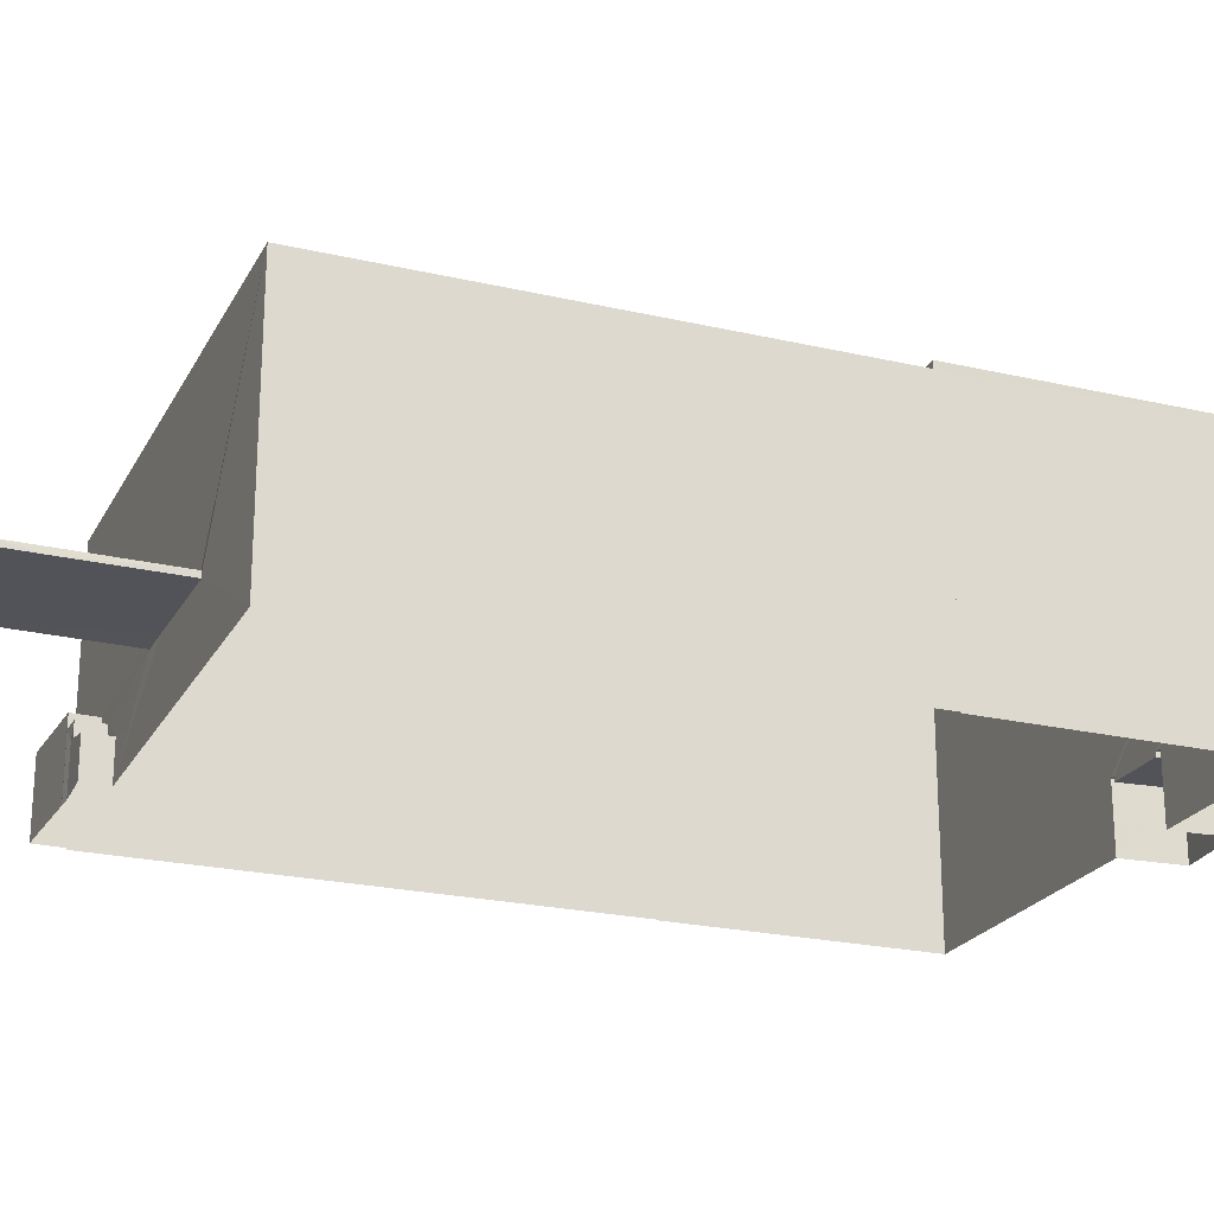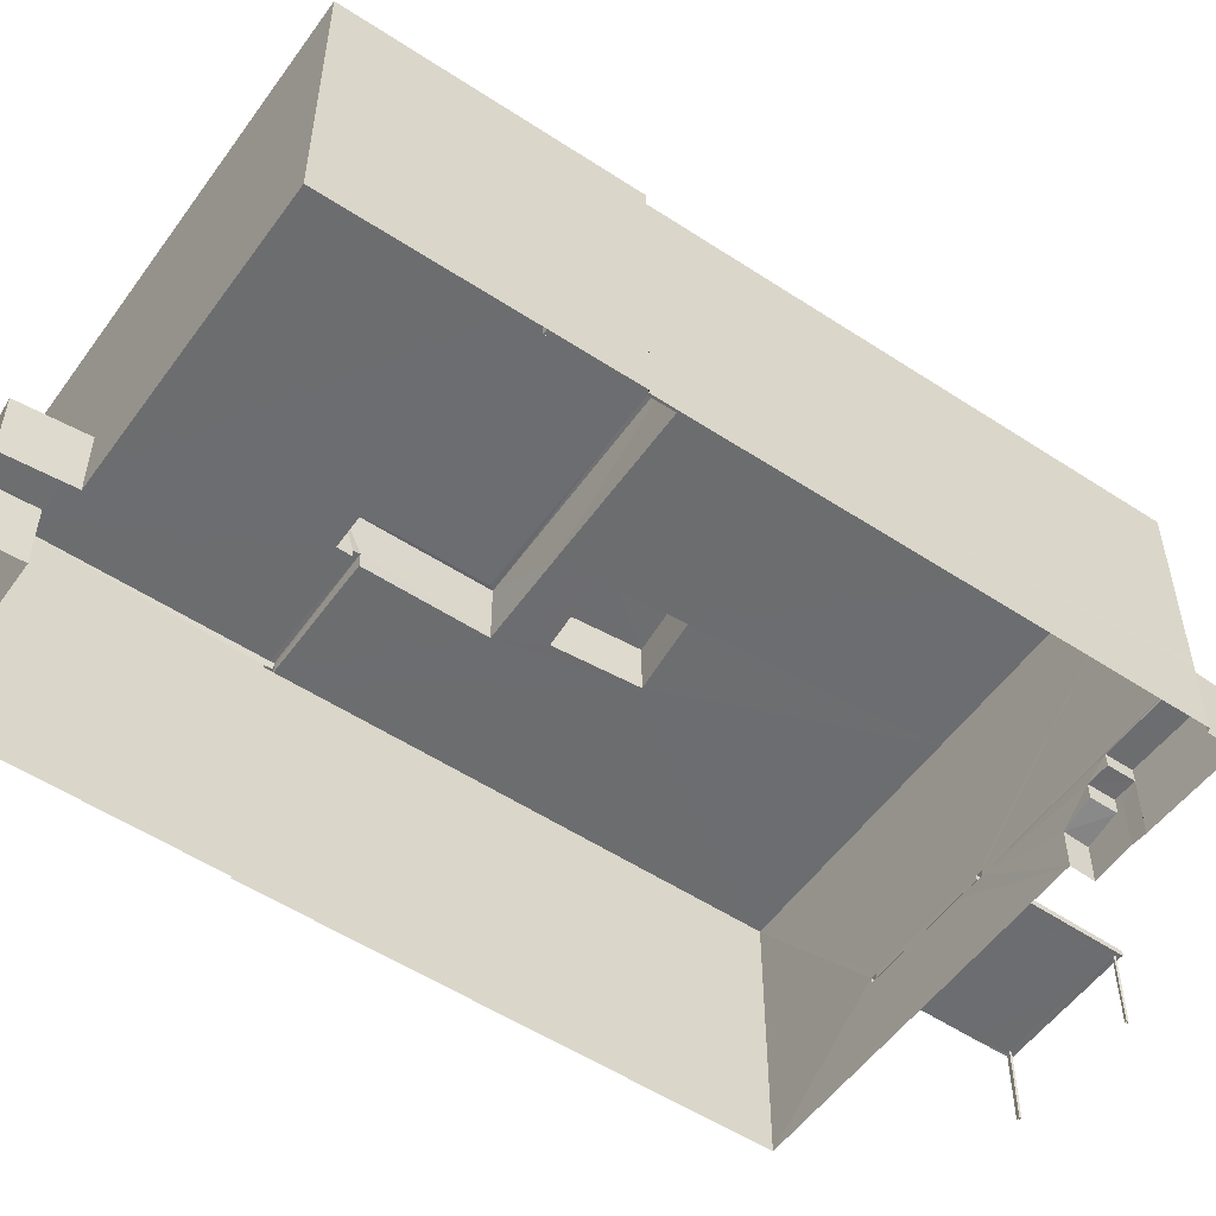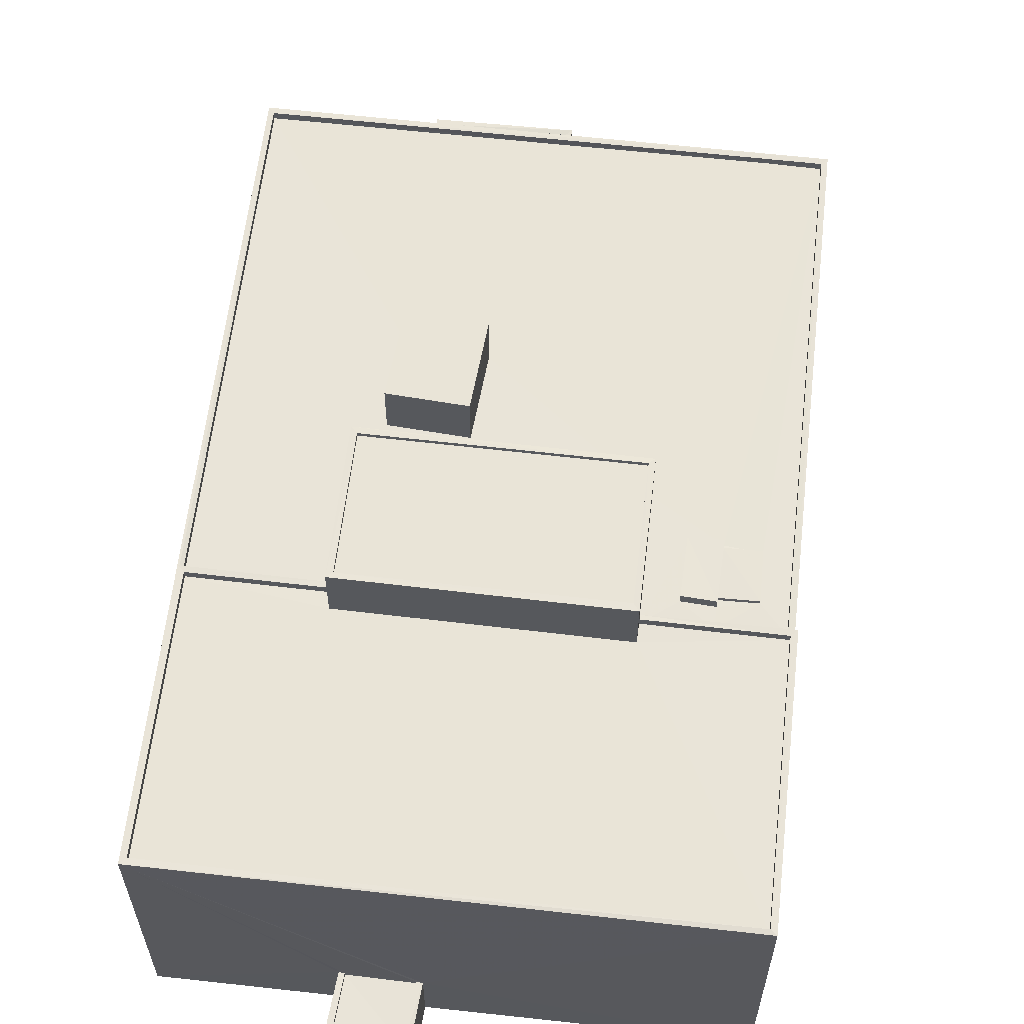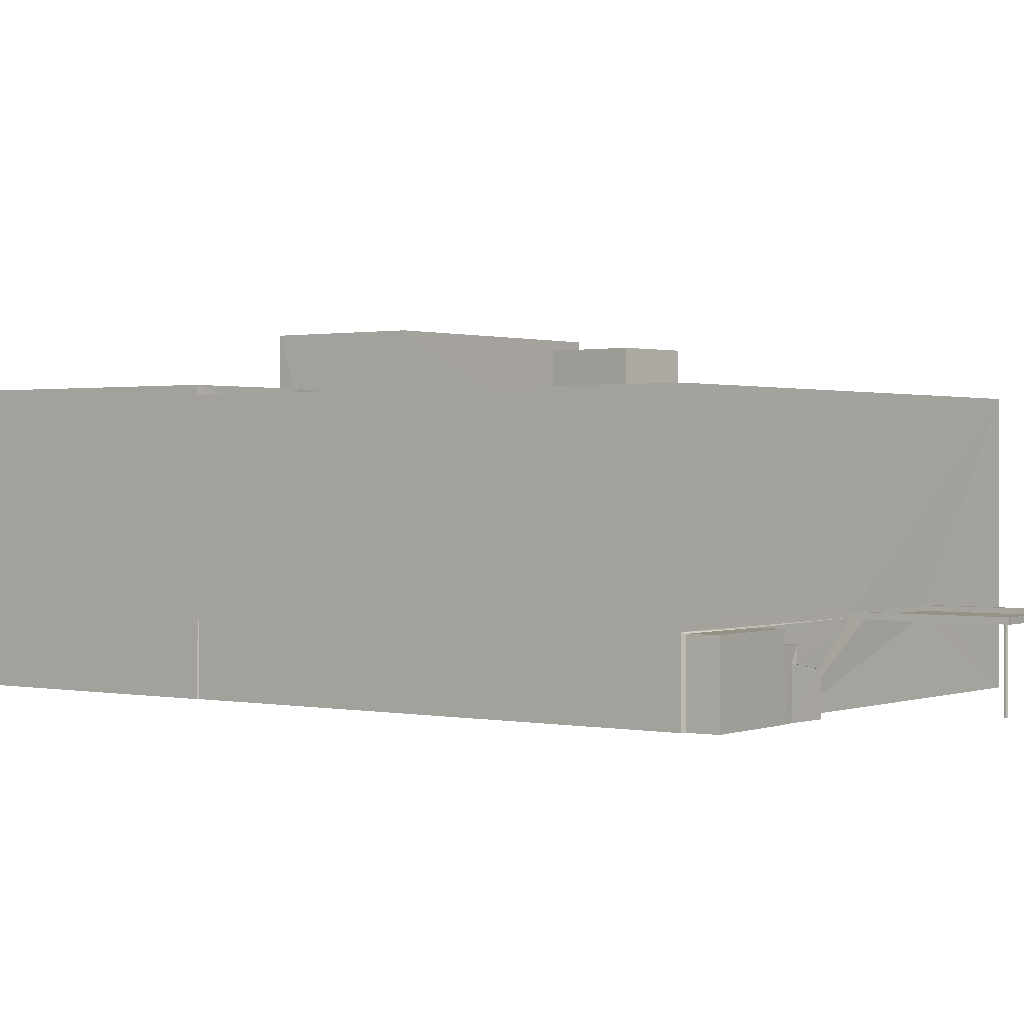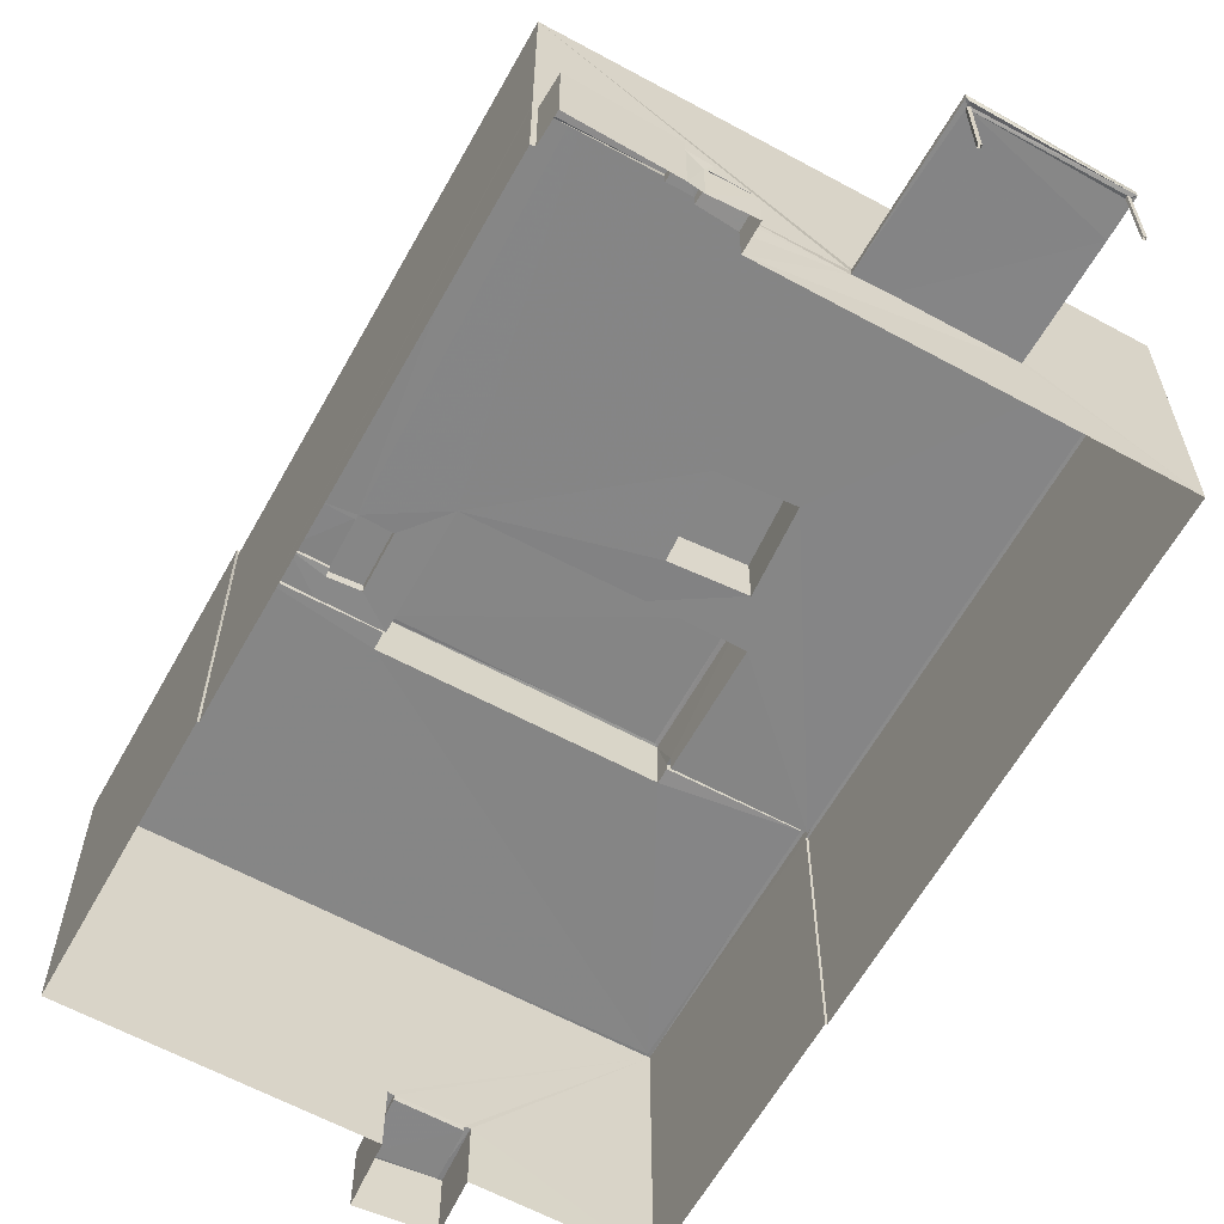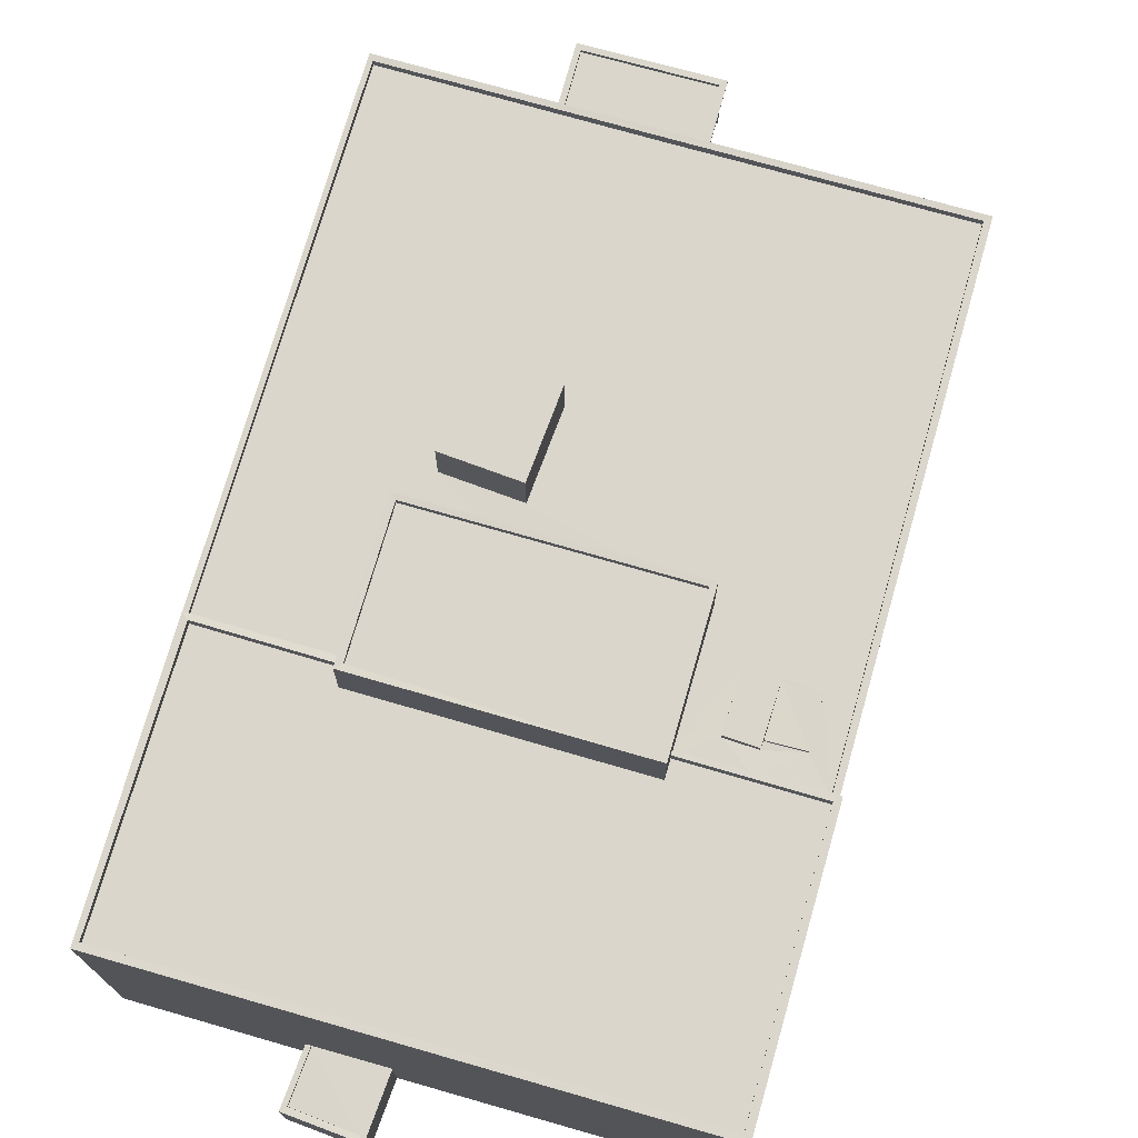
<metadata>
{"format":"obj","ext":"obj","renderer":"f3d","projection":"perspective","resolution":1024,"background":"white","views":[{"elev":-22.7,"azim":79.6,"up":"+Z"},{"elev":-54.0,"azim":-113.5,"up":"+Z"},{"elev":60.8,"azim":-162.0,"up":"+Z"},{"elev":0.8,"azim":-41.7,"up":"+Z"},{"elev":-61.9,"azim":-17.6,"up":"+Z"},{"elev":73.8,"azim":-152.6,"up":"+Z"}]}
</metadata>
<code>
v 1.242e+05 7.859e+05 15.44
v 1.242e+05 7.859e+05 15.44
v 1.242e+05 7.859e+05 15.44
v 1.243e+05 7.859e+05 15.44
v 1.243e+05 7.859e+05 15.44
v 1.243e+05 7.859e+05 15.44
v 1.242e+05 7.859e+05 15.44
v 1.242e+05 7.859e+05 15.44
v 1.242e+05 7.859e+05 15.44
v 1.242e+05 7.859e+05 15.44
v 1.242e+05 7.859e+05 15.44
v 1.242e+05 7.859e+05 15.44
v 1.242e+05 7.859e+05 15.44
v 1.242e+05 7.86e+05 15.44
v 1.243e+05 7.86e+05 15.44
v 1.242e+05 7.859e+05 15.44
v 1.242e+05 7.86e+05 15.44
v 1.242e+05 7.86e+05 15.44
v 1.242e+05 7.86e+05 15.44
v 1.242e+05 7.86e+05 15.44
v 1.243e+05 7.859e+05 15.44
v 1.243e+05 7.859e+05 15.44
v 1.243e+05 7.859e+05 15.44
v 1.243e+05 7.859e+05 15.44
v 1.243e+05 7.859e+05 15.44
v 1.243e+05 7.859e+05 15.44
v 1.243e+05 7.859e+05 15.44
v 1.243e+05 7.859e+05 15.44
v 1.243e+05 7.859e+05 19.26
v 1.242e+05 7.859e+05 19.26
v 1.243e+05 7.859e+05 19.26
v 1.243e+05 7.859e+05 19.26
v 1.243e+05 7.859e+05 19.26
v 1.243e+05 7.859e+05 19.26
v 1.243e+05 7.859e+05 19.26
v 1.243e+05 7.859e+05 19.26
v 1.243e+05 7.859e+05 19.26
v 1.243e+05 7.859e+05 19.26
v 1.243e+05 7.859e+05 19.26
v 1.243e+05 7.859e+05 19.26
v 1.243e+05 7.859e+05 19.26
v 1.243e+05 7.859e+05 19.26
v 1.243e+05 7.859e+05 19.26
v 1.243e+05 7.859e+05 19.26
v 1.242e+05 7.859e+05 17.84
v 1.242e+05 7.859e+05 17.84
v 1.242e+05 7.859e+05 17.76
v 1.242e+05 7.859e+05 17.76
v 1.242e+05 7.859e+05 17.45
v 1.242e+05 7.859e+05 17.45
v 1.242e+05 7.859e+05 18.56
v 1.242e+05 7.859e+05 18.56
v 1.242e+05 7.859e+05 18.56
v 1.242e+05 7.859e+05 18.56
v 1.242e+05 7.859e+05 19.24
v 1.242e+05 7.859e+05 19.24
v 1.242e+05 7.859e+05 19.24
v 1.242e+05 7.859e+05 19.24
v 1.243e+05 7.859e+05 28.46
v 1.243e+05 7.859e+05 28.46
v 1.243e+05 7.859e+05 28.46
v 1.243e+05 7.859e+05 28.46
v 1.243e+05 7.859e+05 28.46
v 1.243e+05 7.859e+05 28.46
v 1.242e+05 7.859e+05 28.46
v 1.243e+05 7.859e+05 28.46
v 1.242e+05 7.859e+05 28.46
v 1.242e+05 7.859e+05 28.46
v 1.242e+05 7.859e+05 28.46
v 1.242e+05 7.859e+05 28.46
v 1.242e+05 7.859e+05 28.46
v 1.242e+05 7.859e+05 28.46
v 1.242e+05 7.859e+05 28.46
v 1.242e+05 7.859e+05 28.46
v 1.242e+05 7.859e+05 28.46
v 1.242e+05 7.859e+05 28.46
v 1.242e+05 7.859e+05 28.46
v 1.242e+05 7.859e+05 28.46
v 1.242e+05 7.859e+05 28.46
v 1.242e+05 7.859e+05 28.46
v 1.242e+05 7.859e+05 28.46
v 1.242e+05 7.859e+05 28.46
v 1.242e+05 7.859e+05 28.86
v 1.242e+05 7.859e+05 28.86
v 1.242e+05 7.859e+05 28.86
v 1.243e+05 7.859e+05 28.86
v 1.243e+05 7.859e+05 28.86
v 1.242e+05 7.859e+05 28.86
v 1.243e+05 7.859e+05 28.86
v 1.243e+05 7.859e+05 28.86
v 1.243e+05 7.859e+05 28.86
v 1.243e+05 7.859e+05 28.86
v 1.243e+05 7.859e+05 19.31
v 1.243e+05 7.859e+05 19.31
v 1.242e+05 7.859e+05 19.31
v 1.243e+05 7.859e+05 19.31
v 1.242e+05 7.859e+05 19.56
v 1.242e+05 7.859e+05 19.56
v 1.243e+05 7.859e+05 19.56
v 1.243e+05 7.859e+05 19.56
v 1.243e+05 7.859e+05 19.56
v 1.243e+05 7.859e+05 19.56
v 1.243e+05 7.859e+05 19.56
v 1.243e+05 7.859e+05 19.56
v 1.242e+05 7.86e+05 18.57
v 1.242e+05 7.86e+05 18.57
v 1.242e+05 7.86e+05 18.57
v 1.242e+05 7.86e+05 18.57
v 1.242e+05 7.86e+05 18.82
v 1.242e+05 7.86e+05 18.82
v 1.242e+05 7.86e+05 18.82
v 1.242e+05 7.86e+05 18.82
v 1.242e+05 7.86e+05 18.82
v 1.242e+05 7.86e+05 18.82
v 1.242e+05 7.86e+05 18.82
v 1.242e+05 7.86e+05 18.82
v 1.242e+05 7.859e+05 28.9
v 1.242e+05 7.859e+05 28.9
v 1.242e+05 7.859e+05 28.9
v 1.243e+05 7.859e+05 28.9
v 1.243e+05 7.859e+05 28.9
v 1.243e+05 7.859e+05 28.9
v 1.243e+05 7.86e+05 28.9
v 1.242e+05 7.86e+05 28.9
v 1.242e+05 7.859e+05 29.3
v 1.242e+05 7.859e+05 29.3
v 1.242e+05 7.859e+05 29.3
v 1.242e+05 7.859e+05 29.3
v 1.243e+05 7.859e+05 29.3
v 1.243e+05 7.859e+05 29.3
v 1.243e+05 7.859e+05 29.3
v 1.243e+05 7.859e+05 29.3
v 1.242e+05 7.86e+05 29.3
v 1.242e+05 7.86e+05 29.3
v 1.243e+05 7.86e+05 29.3
v 1.243e+05 7.86e+05 29.3
v 1.243e+05 7.859e+05 31.54
v 1.243e+05 7.859e+05 31.54
v 1.242e+05 7.859e+05 31.54
v 1.242e+05 7.859e+05 31.54
v 1.243e+05 7.859e+05 31.79
v 1.243e+05 7.859e+05 31.79
v 1.242e+05 7.859e+05 31.79
v 1.242e+05 7.859e+05 31.79
v 1.242e+05 7.859e+05 31.79
v 1.242e+05 7.859e+05 31.79
v 1.243e+05 7.859e+05 31.79
v 1.243e+05 7.859e+05 31.79
v 1.243e+05 7.859e+05 31.14
v 1.243e+05 7.859e+05 31.14
v 1.242e+05 7.859e+05 31.14
v 1.242e+05 7.859e+05 31.14
v 1.242e+05 7.859e+05 28.68
v 1.242e+05 7.859e+05 28.68
v 1.242e+05 7.859e+05 28.68
v 1.242e+05 7.859e+05 28.68
v 1.242e+05 7.859e+05 28.91
v 1.242e+05 7.859e+05 28.91
v 1.242e+05 7.859e+05 28.91
v 1.242e+05 7.859e+05 28.91
v 1.242e+05 7.859e+05 19.31
v 1.242e+05 7.859e+05 19.56
v 1.242e+05 7.859e+05 19.31
v 1.242e+05 7.859e+05 28.86
f 1 2 3
f 2 4 5
f 5 4 6
f 7 8 9
f 10 11 12
f 9 8 12
f 1 3 13
f 4 14 15
f 16 17 11
f 18 19 14
f 9 2 1
f 18 14 20
f 11 17 20
f 2 11 4
f 12 11 2
f 9 12 2
f 4 20 14
f 4 11 20
f 21 22 23
f 24 21 23
f 25 26 27
f 28 25 27
f 29 30 31
f 32 29 33
f 30 34 31
f 33 29 31
f 34 35 36
f 37 32 38
f 37 39 40
f 41 40 39
f 41 39 36
f 39 31 34
f 38 32 33
f 37 38 39
f 39 34 36
f 40 42 37
f 41 36 43
f 42 43 44
f 37 42 44
f 43 36 44
f 45 46 47
f 48 47 49
f 49 47 50
f 47 46 50
f 51 52 53
f 54 51 53
f 55 56 57
f 55 58 56
f 59 60 61
f 61 62 63
f 59 64 60
f 65 66 63
f 65 67 66
f 68 64 59
f 66 59 63
f 63 59 61
f 69 70 71
f 65 72 67
f 73 72 70
f 67 72 68
f 74 64 68
f 74 72 75
f 69 71 76
f 73 75 72
f 73 70 69
f 72 74 68
f 77 76 78
f 79 75 80
f 76 71 78
f 74 75 81
f 78 71 82
f 79 78 82
f 81 79 82
f 81 75 79
f 83 84 85
f 83 86 87
f 85 84 88
f 89 90 91
f 89 86 90
f 92 87 89
f 84 83 87
f 87 86 89
f 93 94 95
f 93 96 94
f 97 98 99
f 100 101 102
f 98 103 99
f 102 101 104
f 101 103 104
f 99 103 101
f 105 106 107
f 108 105 107
f 109 110 111
f 111 110 112
f 113 114 115
f 116 113 115
f 115 114 112
f 110 115 112
f 117 118 119
f 120 121 122
f 119 122 123
f 124 117 119
f 122 121 123
f 124 119 123
f 125 126 127
f 125 128 126
f 129 130 131
f 131 132 129
f 133 128 134
f 131 130 135
f 133 134 135
f 136 131 135
f 134 136 135
f 134 128 125
f 137 138 139
f 140 137 139
f 141 142 143
f 144 141 143
f 143 145 146
f 147 142 141
f 148 142 147
f 148 146 145
f 143 146 144
f 146 148 147
f 149 150 151
f 152 149 151
f 153 154 155
f 153 156 154
f 157 158 159
f 160 157 159
f 49 50 3
f 2 49 3
f 50 46 13
f 3 50 13
f 45 13 46
f 45 1 13
f 47 52 45
f 1 45 9
f 9 45 51
f 45 52 51
f 47 53 52
f 47 48 53
f 54 55 51
f 9 51 7
f 7 51 57
f 51 55 57
f 57 56 8
f 7 57 8
f 58 8 56
f 58 12 8
f 58 10 12
f 58 161 10
f 97 86 83
f 35 2 5
f 162 98 83
f 5 86 102
f 49 53 48
f 49 2 30
f 53 55 54
f 163 161 55
f 55 161 58
f 98 97 83
f 95 94 97
f 49 30 163
f 2 34 30
f 35 34 2
f 35 5 102
f 102 86 100
f 94 100 97
f 100 86 97
f 163 53 49
f 163 55 53
f 10 161 11
f 11 162 85
f 162 83 85
f 11 161 162
f 4 90 6
f 4 91 90
f 90 5 6
f 90 86 5
f 98 162 161
f 163 98 161
f 81 84 74
f 74 84 64
f 64 87 60
f 64 84 87
f 88 84 81
f 82 88 81
f 92 60 87
f 92 61 60
f 100 94 96
f 101 100 96
f 93 99 101
f 96 93 101
f 93 97 99
f 93 95 97
f 44 36 104
f 36 35 102
f 104 36 102
f 103 32 37
f 29 32 103
f 37 44 104
f 103 37 104
f 29 103 163
f 29 163 30
f 103 98 163
f 108 107 110
f 109 108 110
f 110 107 106
f 115 110 106
f 105 115 106
f 105 116 115
f 20 112 18
f 20 111 112
f 114 19 18
f 112 114 18
f 14 19 114
f 113 14 114
f 20 17 111
f 17 133 111
f 14 113 15
f 111 133 135
f 105 108 116
f 15 113 135
f 109 111 135
f 116 108 109
f 113 116 135
f 116 109 135
f 133 17 16
f 128 133 16
f 4 15 91
f 15 135 91
f 91 130 89
f 91 135 130
f 85 16 11
f 16 85 128
f 71 70 164
f 71 126 128
f 71 164 126
f 82 71 88
f 88 128 85
f 88 71 128
f 62 92 129
f 129 92 130
f 62 61 92
f 130 92 89
f 120 131 121
f 120 132 131
f 127 118 117
f 125 127 117
f 134 125 117
f 124 134 117
f 136 124 123
f 136 134 124
f 121 136 123
f 121 131 136
f 144 140 139
f 144 146 140
f 141 139 138
f 141 144 139
f 141 138 137
f 147 141 137
f 147 137 140
f 146 147 140
f 119 143 142
f 122 119 142
f 120 122 132
f 62 129 63
f 122 142 132
f 63 129 148
f 129 142 148
f 132 142 129
f 72 65 145
f 65 63 148
f 145 65 148
f 70 72 164
f 127 119 118
f 143 119 127
f 72 145 126
f 143 126 145
f 72 126 164
f 126 143 127
f 67 151 150
f 66 67 150
f 59 66 150
f 149 59 150
f 68 59 149
f 152 68 149
f 151 68 152
f 151 67 68
f 156 78 154
f 156 77 78
f 153 155 79
f 80 153 79
f 79 155 154
f 78 79 154
f 156 76 77
f 76 156 159
f 159 156 160
f 75 153 80
f 160 153 75
f 156 153 160
f 76 158 69
f 76 159 158
f 158 157 73
f 69 158 73
f 157 160 75
f 73 157 75
f 43 24 23
f 41 43 23
f 43 21 24
f 43 42 21
f 42 22 21
f 42 40 22
f 41 23 22
f 40 41 22
f 31 28 27
f 31 39 28
f 39 25 28
f 39 38 25
f 33 26 25
f 38 33 25
f 31 27 26
f 33 31 26

</code>
